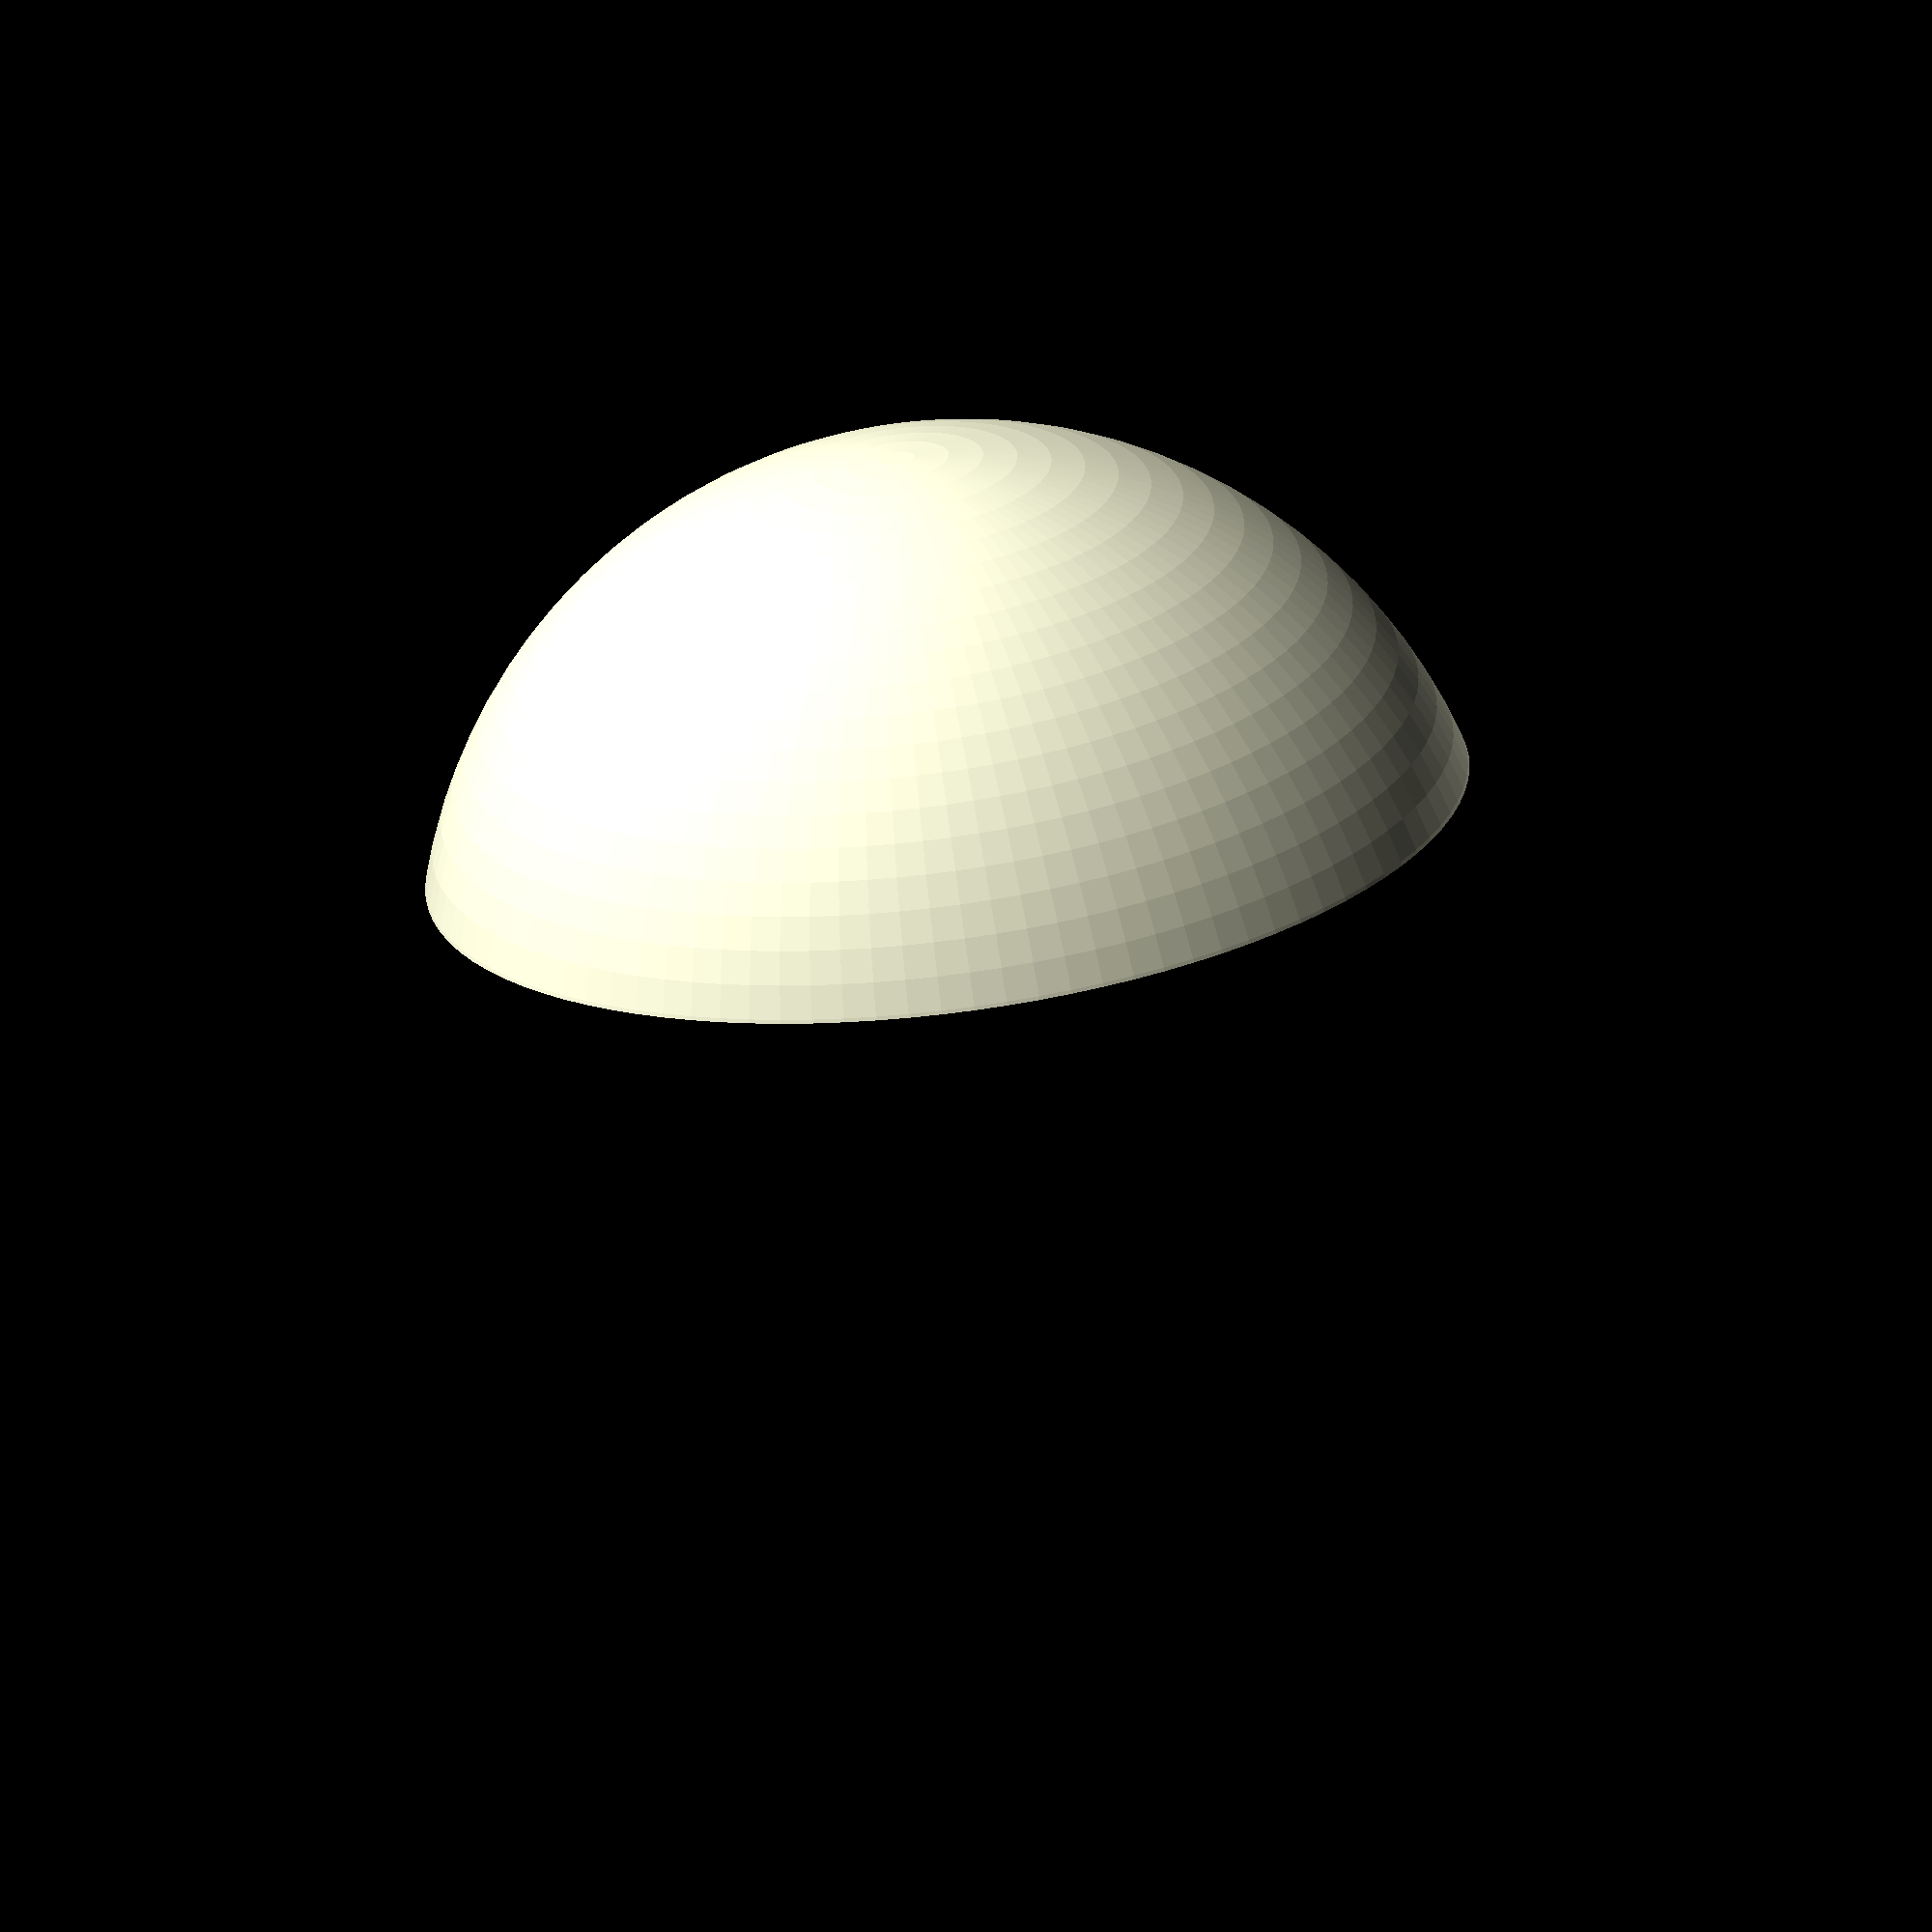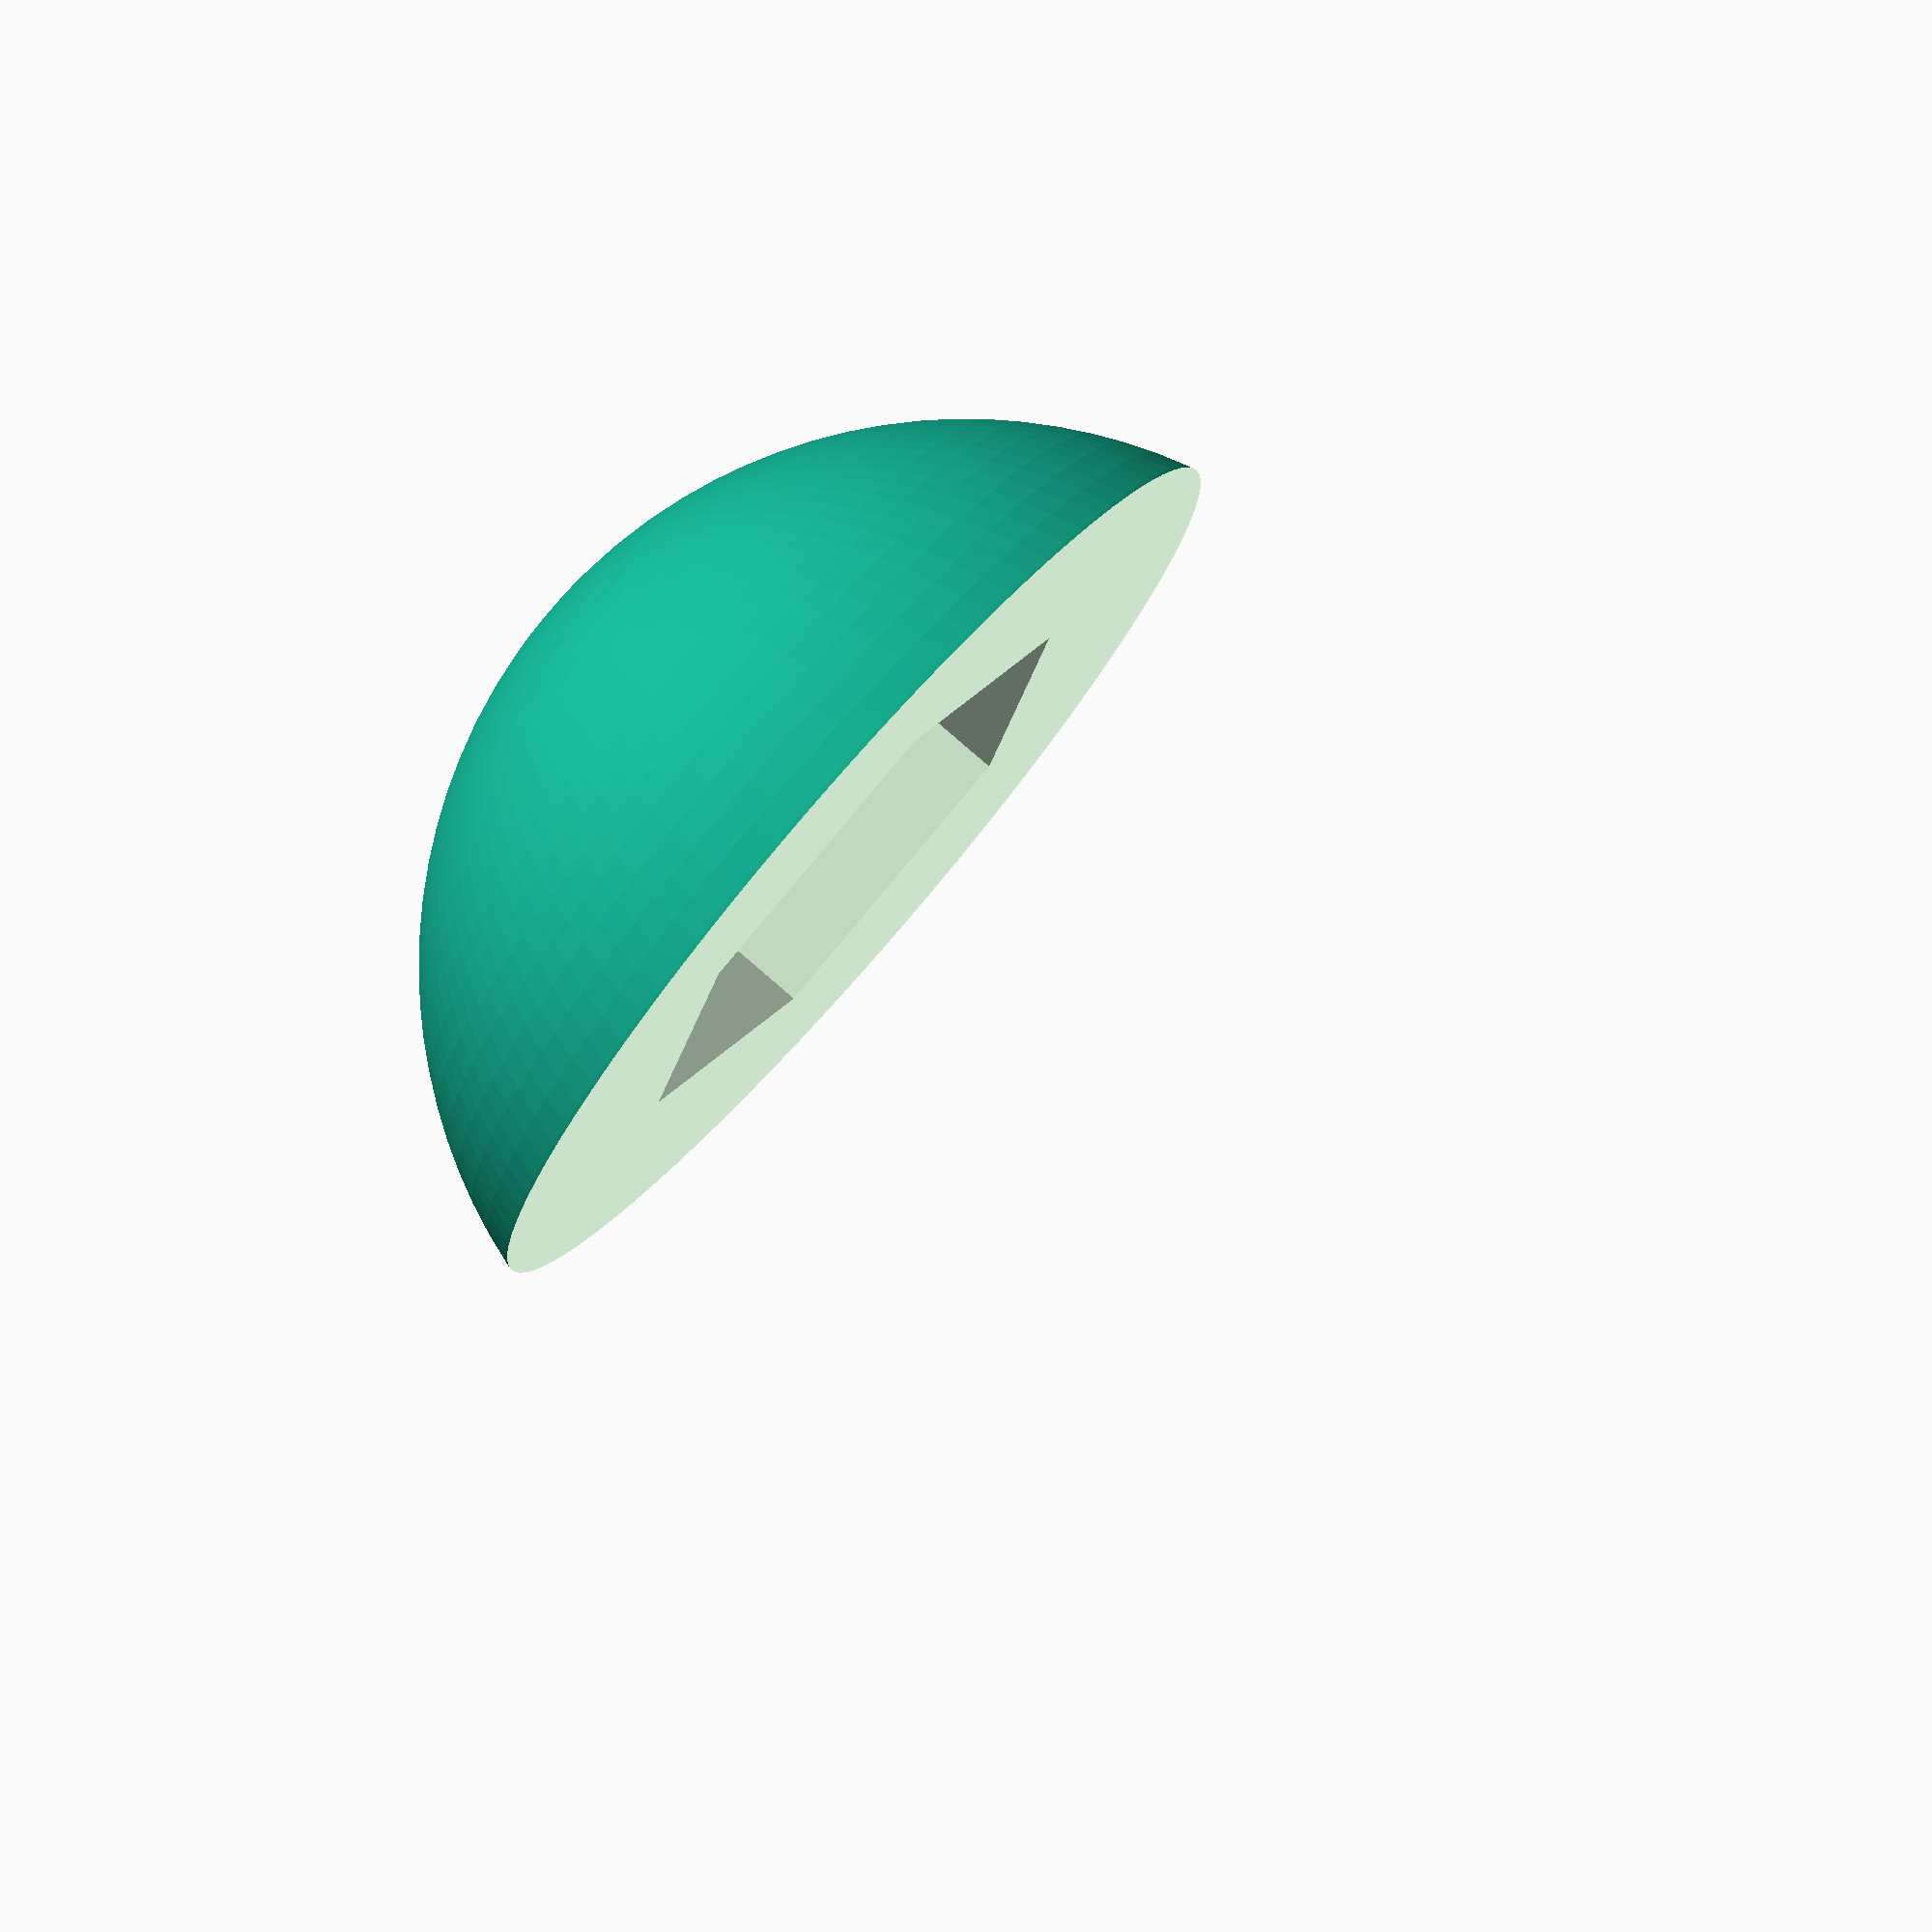
<openscad>
// low profile nut cover
// Hussein Suleman
// 22 April 2019

// nut height 
height = 3;

// nut diameter 
diameter = 7.66;

// curvature (higher numbers generate flatter covers)
curve = 2;

rheight = height + 0.5;
rdiameter = diameter + 0.5;
hypo = sqrt (pow (rheight+curve,2) + pow (rdiameter/2, 2));

$fn = 100 * 1;

difference () {
   translate ([0,0,-curve]) sphere (r=hypo + 0.5);
   translate ([0,0,-1]) cylinder ($fn=6, d=rdiameter, h=rheight+1);
   translate ([0,0,0]) cylinder (d=diameter-2, h=rheight+0.5);
   translate ([0,0,-(2*(hypo+1))]) cylinder (h=2*(hypo+1), r=hypo+1);
}

</openscad>
<views>
elev=249.3 azim=162.6 roll=172.8 proj=o view=wireframe
elev=282.2 azim=12.5 roll=131.2 proj=o view=wireframe
</views>
